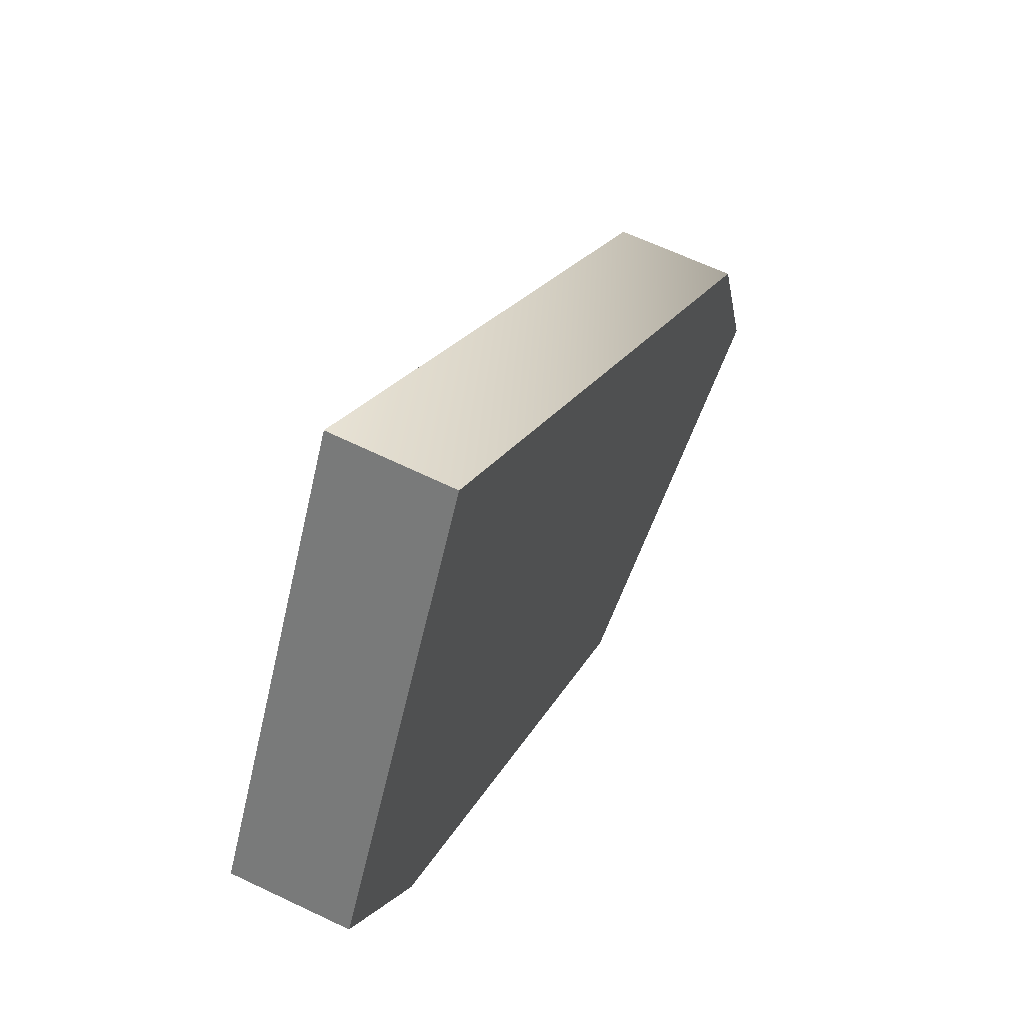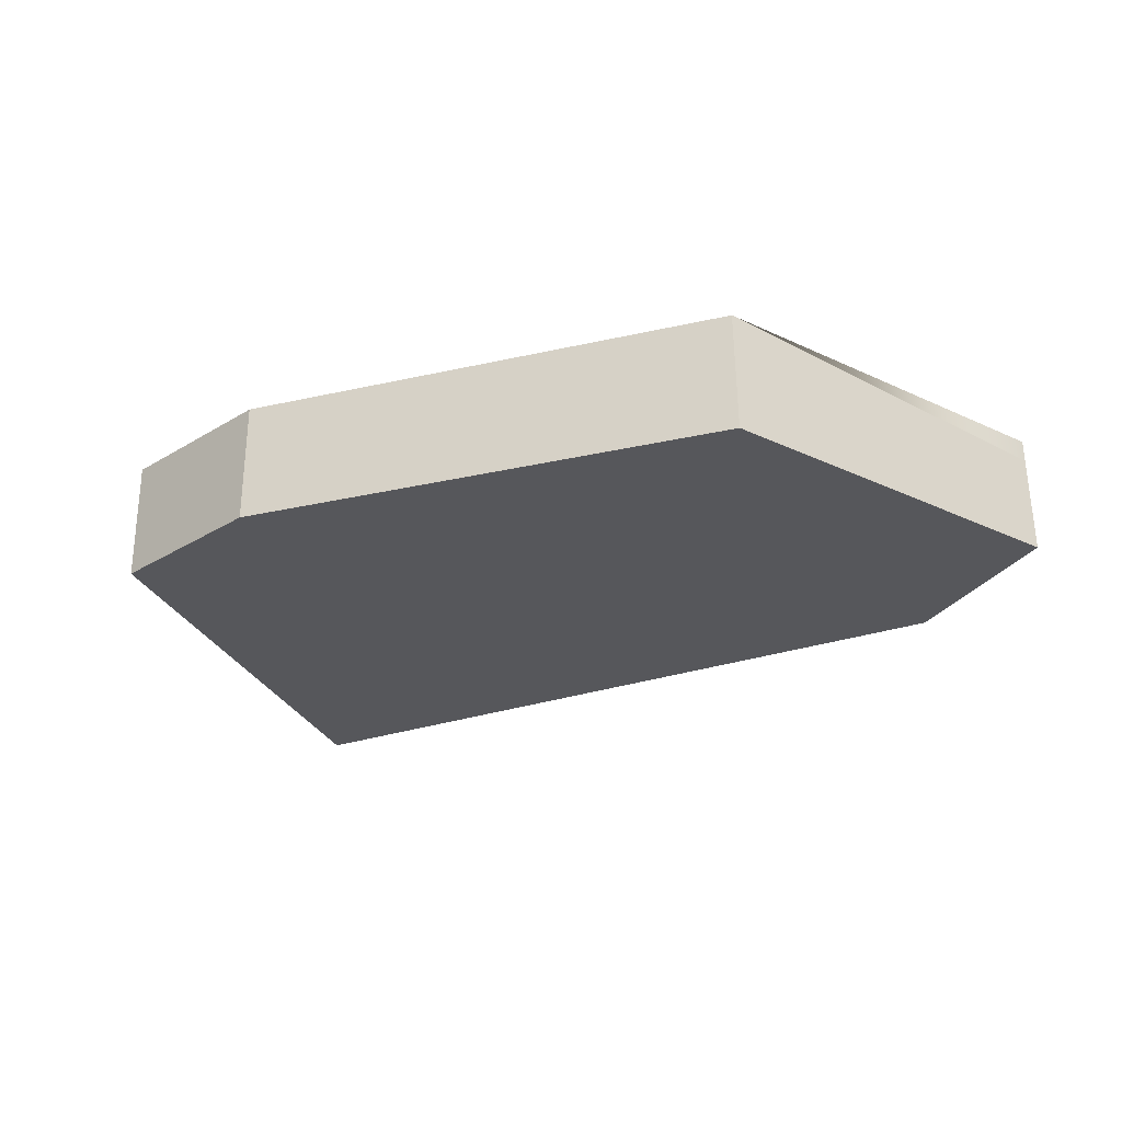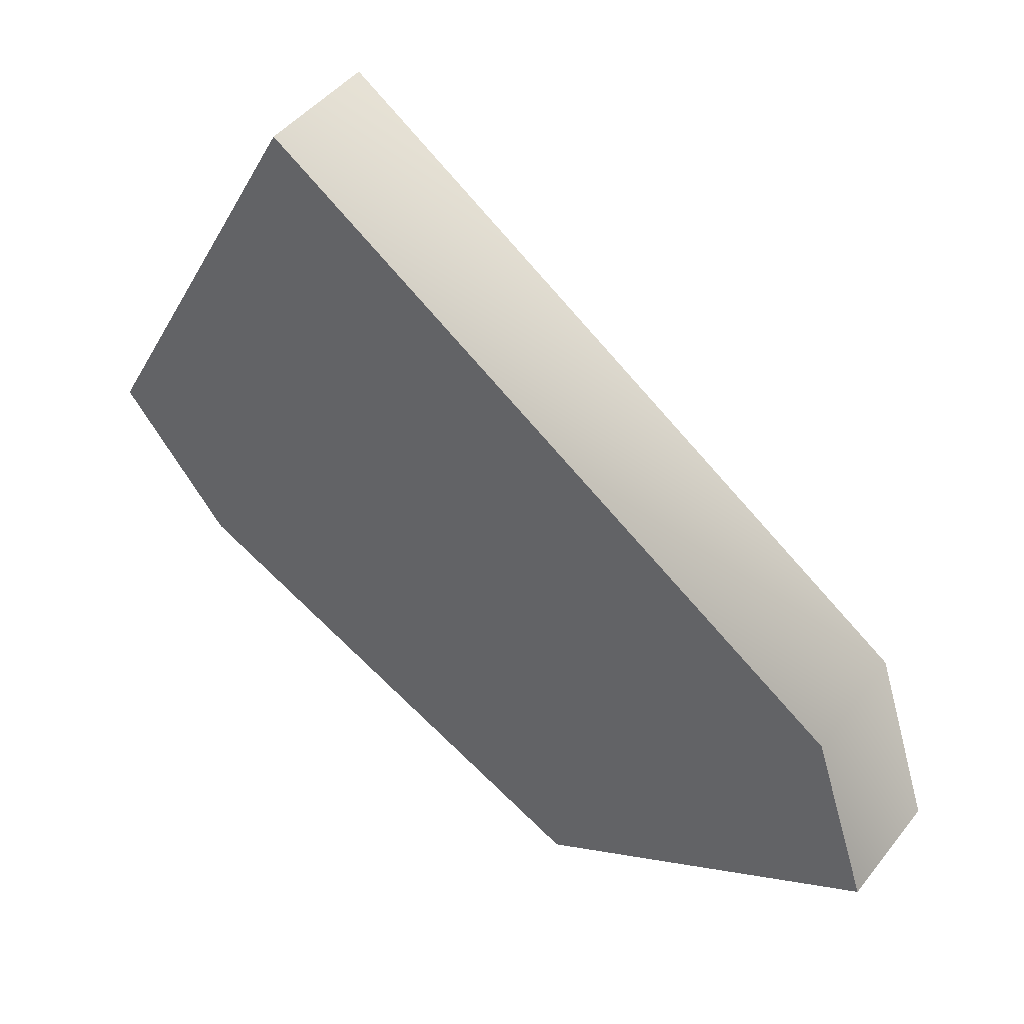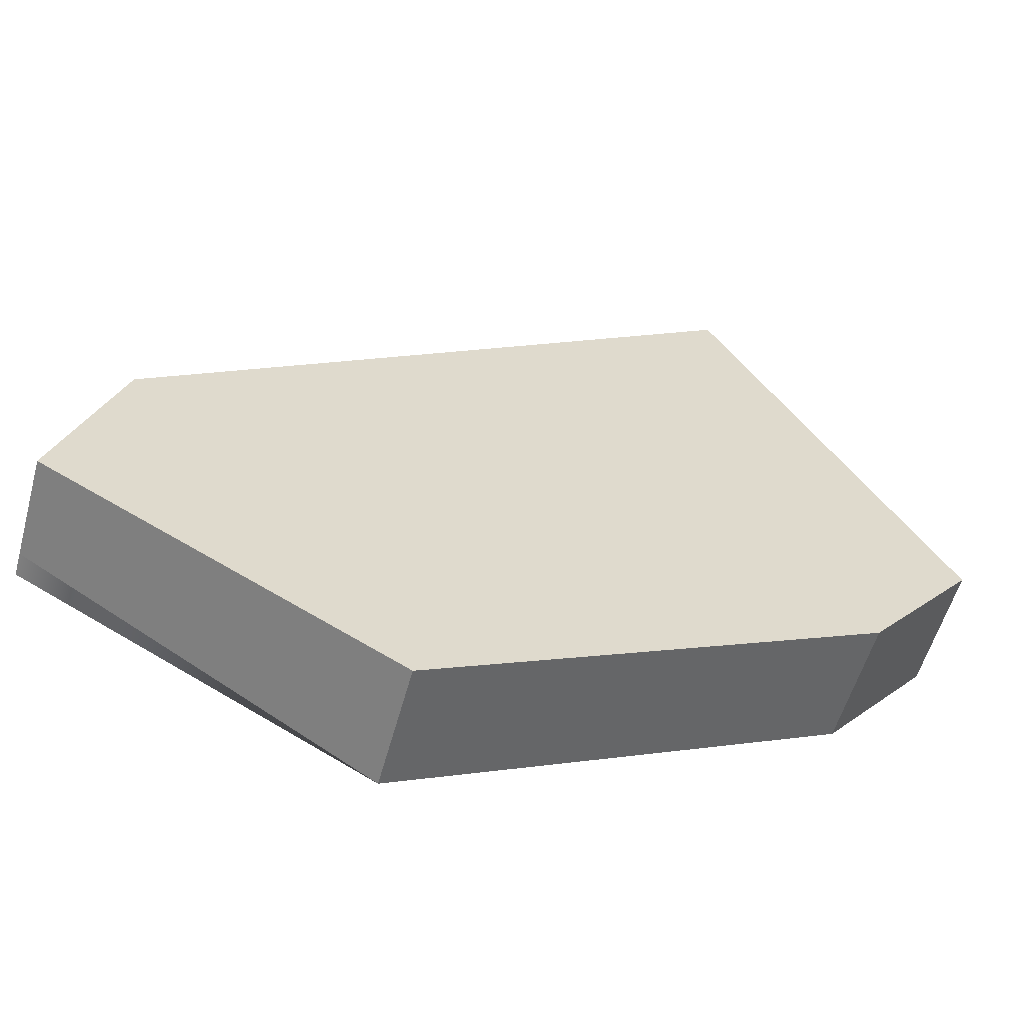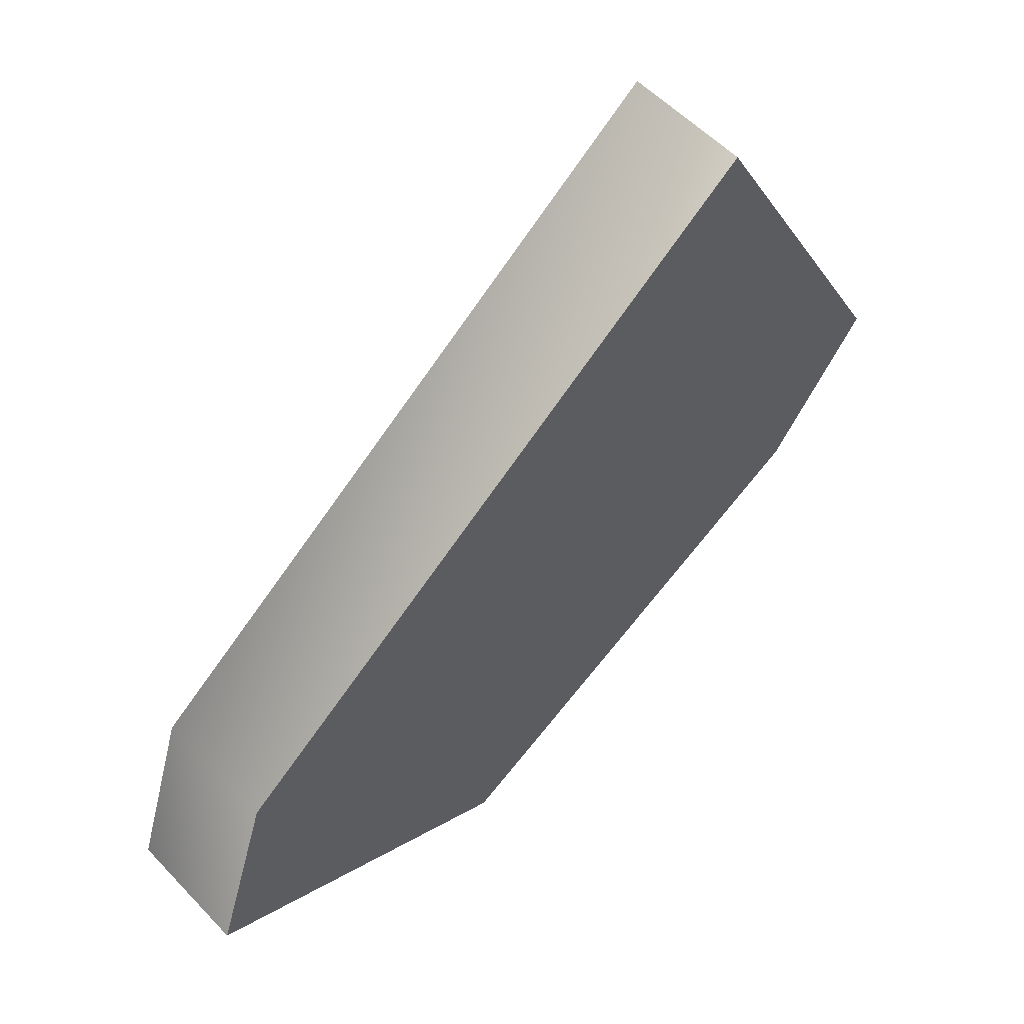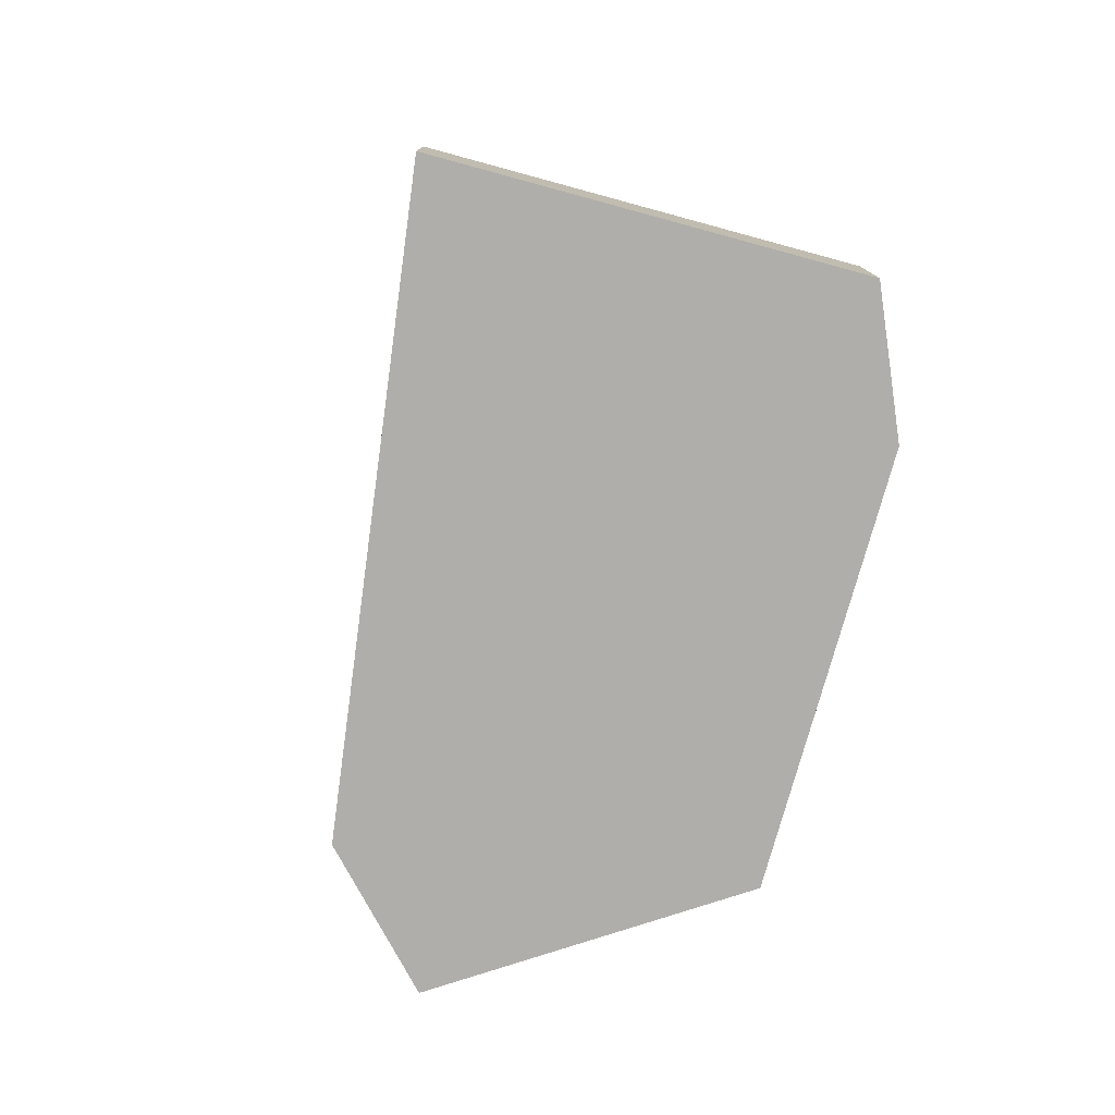
<metadata>
{"format":"obj","ext":"obj","renderer":"f3d","projection":"perspective","resolution":1024,"background":"white","views":[{"elev":59.3,"azim":-63.0,"up":"+Y"},{"elev":-27.2,"azim":-8.5,"up":"+Z"},{"elev":45.1,"azim":34.4,"up":"+Y"},{"elev":-59.2,"azim":164.1,"up":"+Y"},{"elev":56.1,"azim":136.2,"up":"+Y"},{"elev":-77.9,"azim":-133.8,"up":"+Z"}]}
</metadata>
<code>
g Cylinder001_v_015
v 0.2558 0.001949 0.03928
v 0.2558 0.001949 -0.03916
v -0.1243 0.2781 0.0181
v -0.1246 0.2783 0.03928
v -0.1238 0.2777 -0.03916
v -0.004819 -0.1874 -0.03916
v 0.2937 -0.1146 -0.03916
v 0.07589 -0.2308 -0.03916
v -0.2714 0.009624 0.03928
v -0.2029 -0.07848 0.03928
v -0.002939 -0.186 0.03928
v 0.2929 -0.1122 0.02465
v 0.2927 -0.1116 0.03928
v 0.07482 -0.2279 0.03928
v -0.2038 -0.08035 -0.03916
v -0.2717 0.006973 -0.03916
v 0.2558 0.001949 -0.03916
v -0.1246 0.2783 0.03928
v 0.2558 0.001949 0.03928
v 0.2937 -0.1146 -0.03916
v 0.2927 -0.1116 0.03928
v -0.002939 -0.186 0.03928
v 0.2558 0.001949 0.03928
v -0.002939 -0.186 0.03928
v -0.2029 -0.07848 0.03928
v 0.07482 -0.2279 0.03928
v -0.004819 -0.1874 -0.03916
v 0.07589 -0.2308 -0.03916
v 0.2929 -0.1122 0.02465
v 0.07482 -0.2279 0.03928
v 0.2927 -0.1116 0.03928
v 0.2937 -0.1146 -0.03916
v 0.07482 -0.2279 0.03928
v 0.07589 -0.2308 -0.03916
v -0.2038 -0.08035 -0.03916
v -0.1238 0.2777 -0.03916
v -0.2717 0.006973 -0.03916
v -0.2029 -0.07848 0.03928
v -0.2038 -0.08035 -0.03916
v -0.2714 0.009624 0.03928
v -0.1243 0.2781 0.0181
v -0.2717 0.006973 -0.03916
v -0.1238 0.2777 -0.03916
v -0.2714 0.009624 0.03928
v -0.1246 0.2783 0.03928
g Cylinder001_v_015_0
f 2 3 1
f 4 1 3
f 5 3 2
f 17 7 6
f 8 6 7
f 9 10 18
f 18 10 19
f 19 10 11
f 1 13 12
f 1 12 2
f 20 2 12
f 23 22 21
f 14 21 22
f 25 15 24
f 24 15 26
f 15 27 26
f 27 28 26
f 31 30 29
f 29 33 32
f 33 34 32
f 35 16 6
f 6 16 17
f 17 16 36
f 39 38 37
f 40 37 38
f 43 42 41
f 42 44 41
f 44 45 41

</code>
